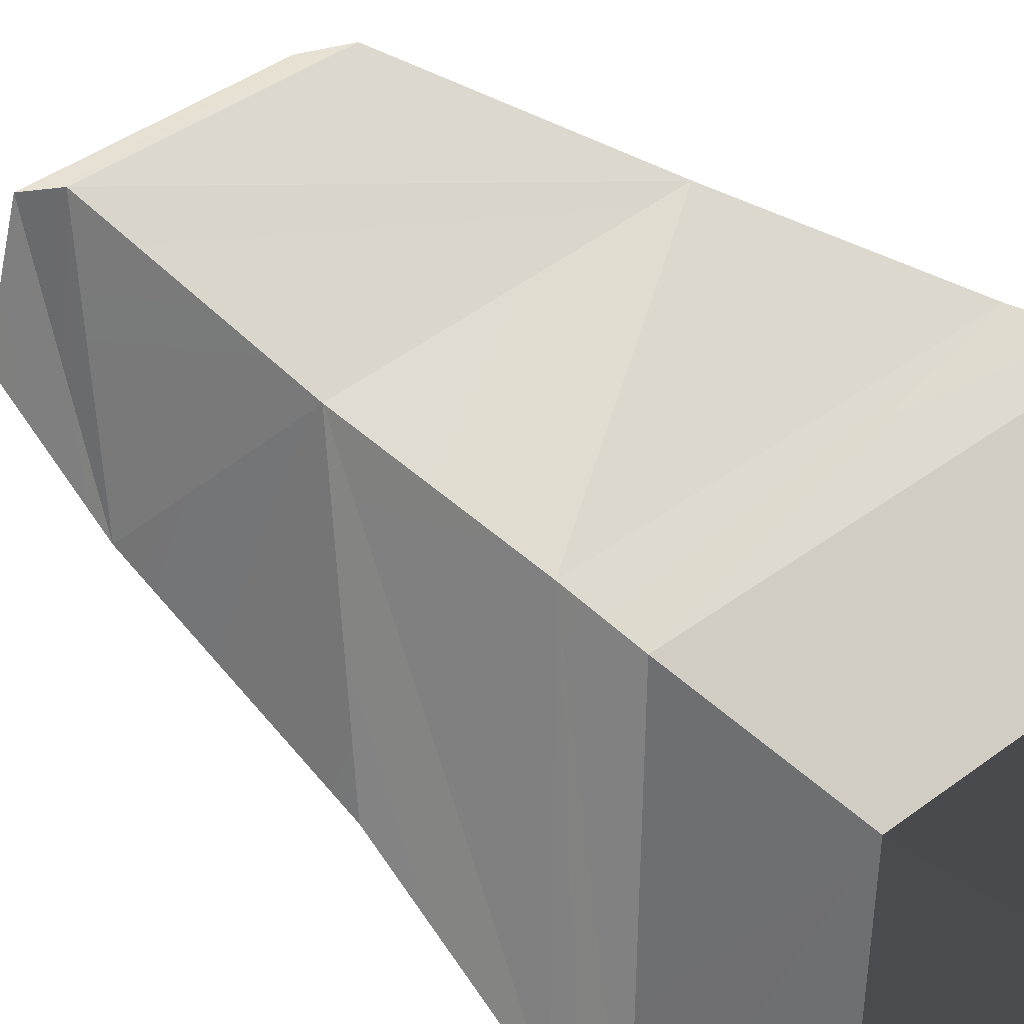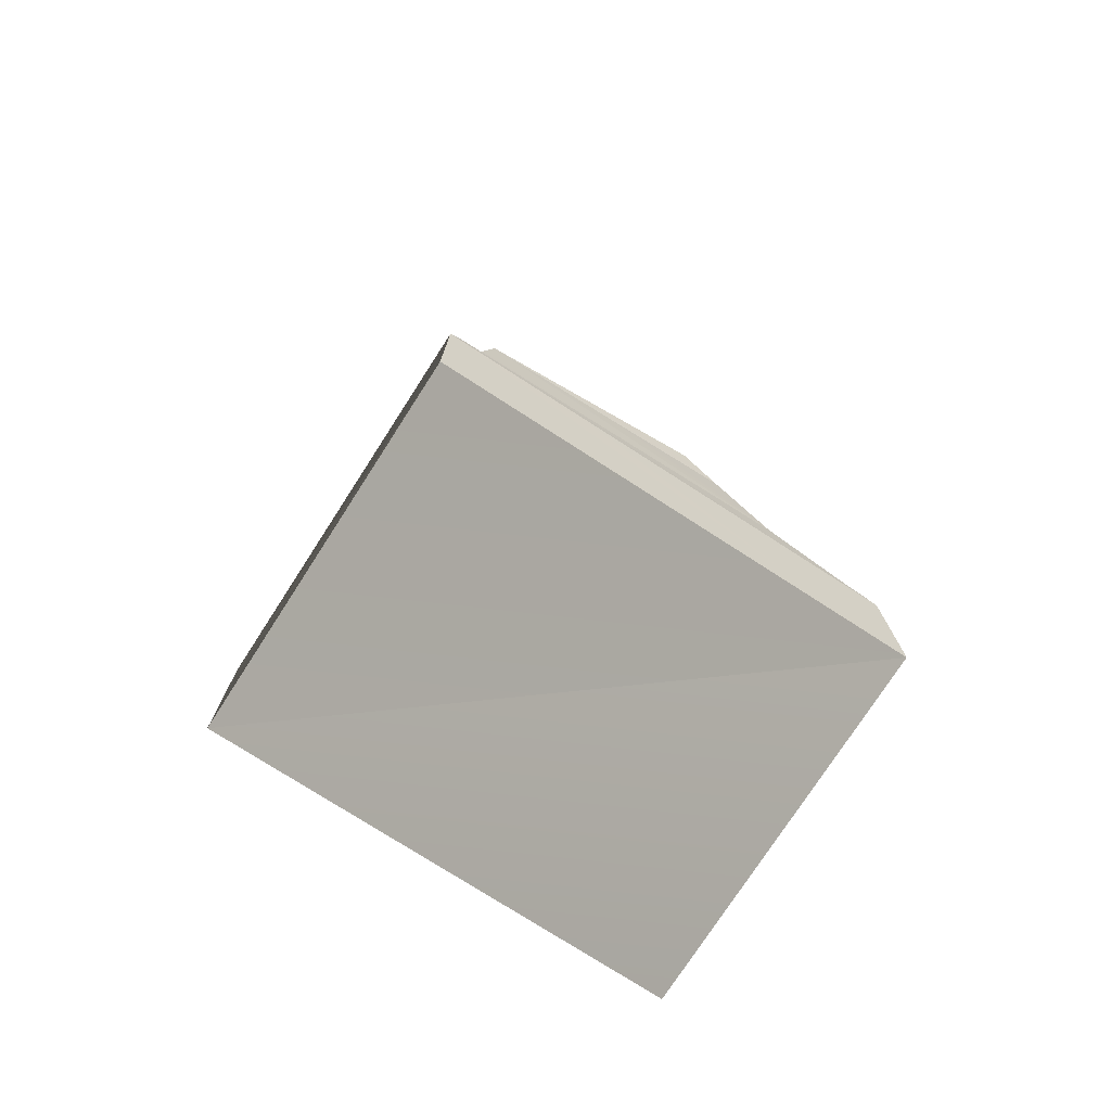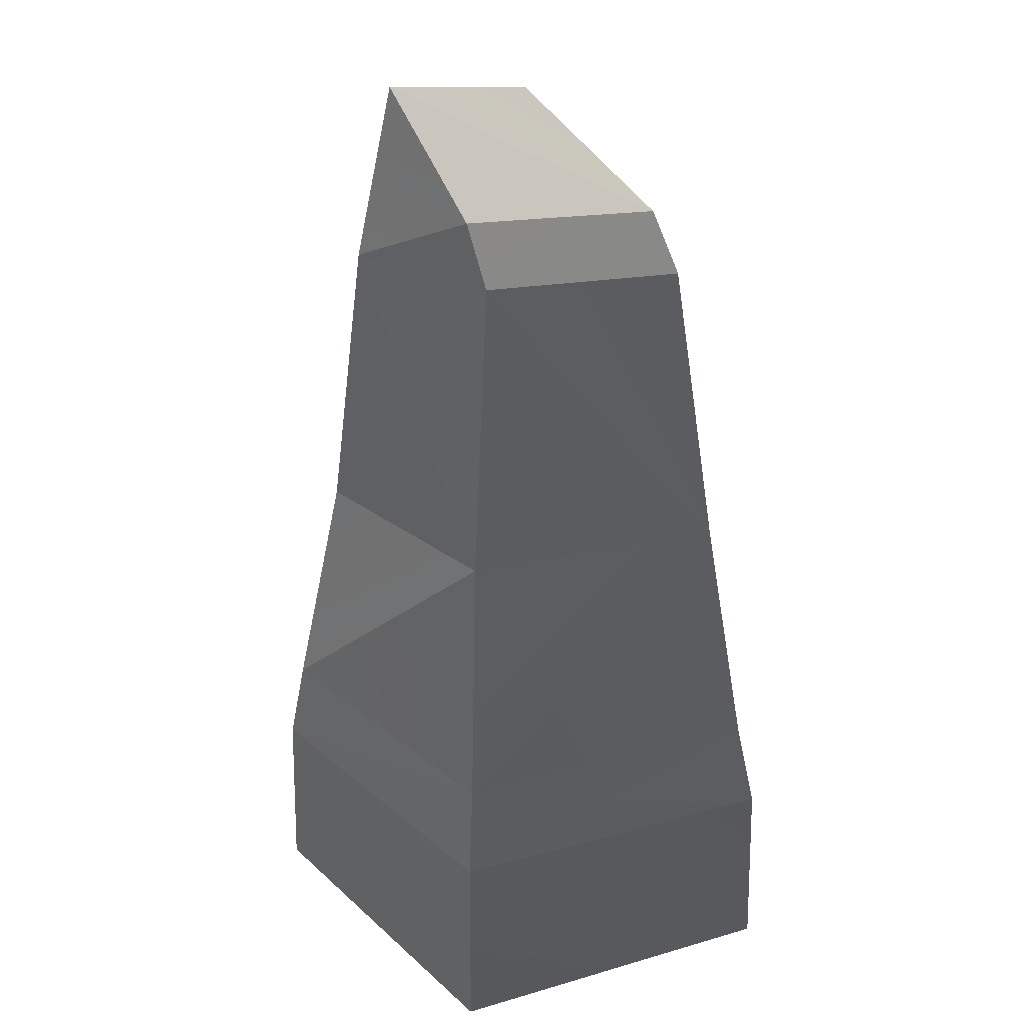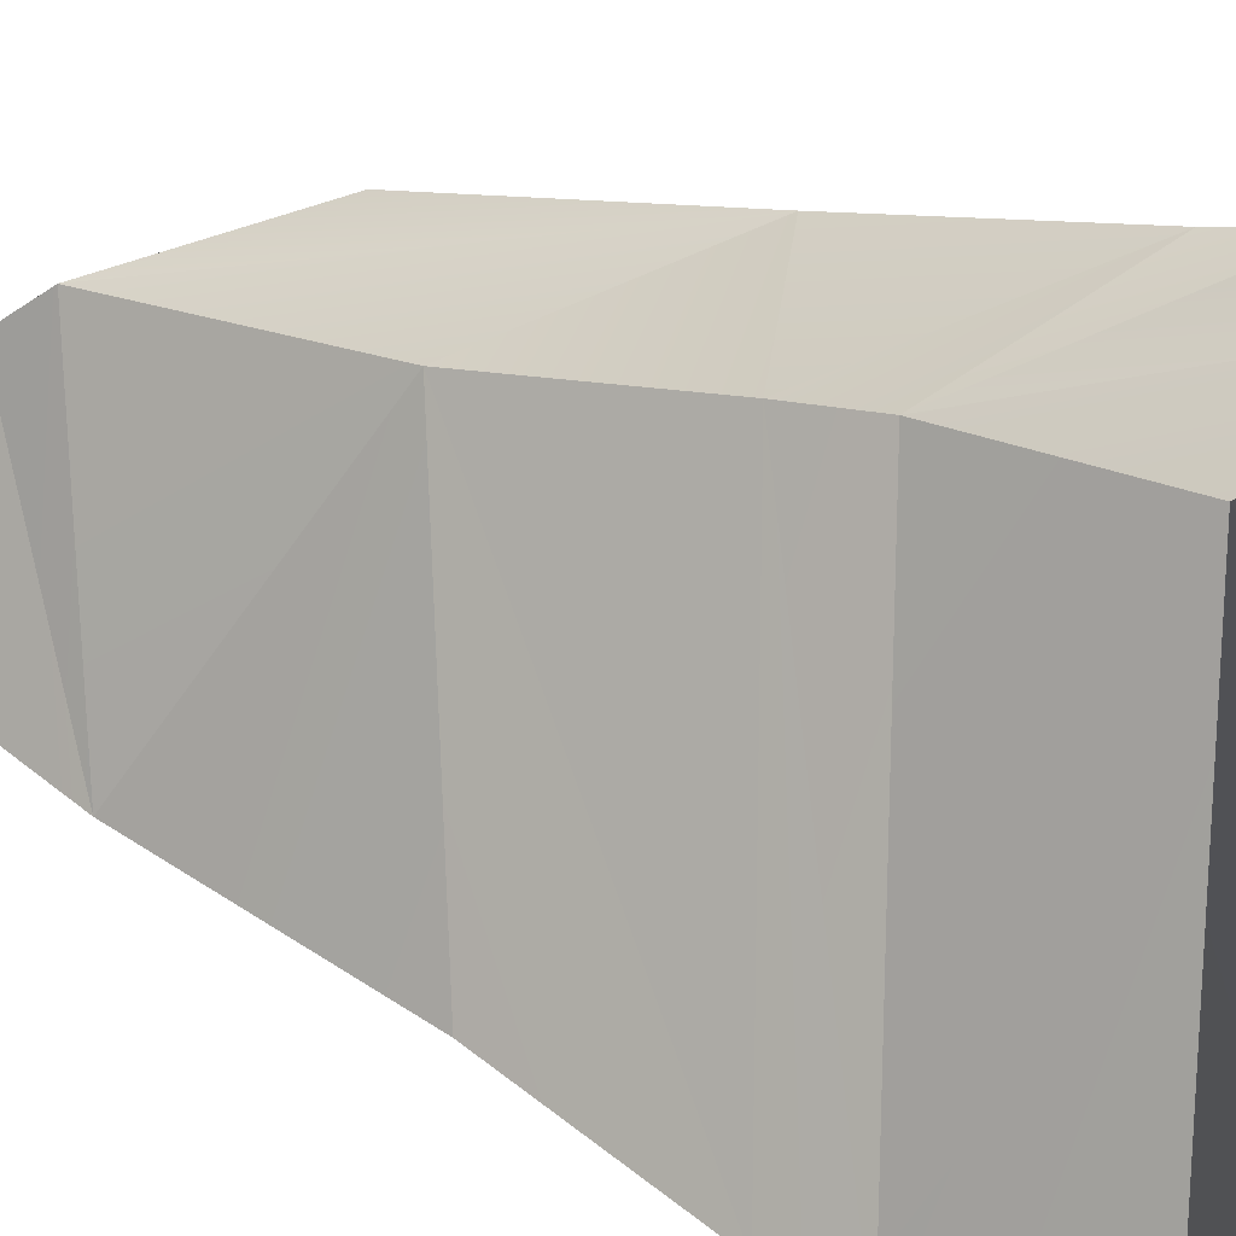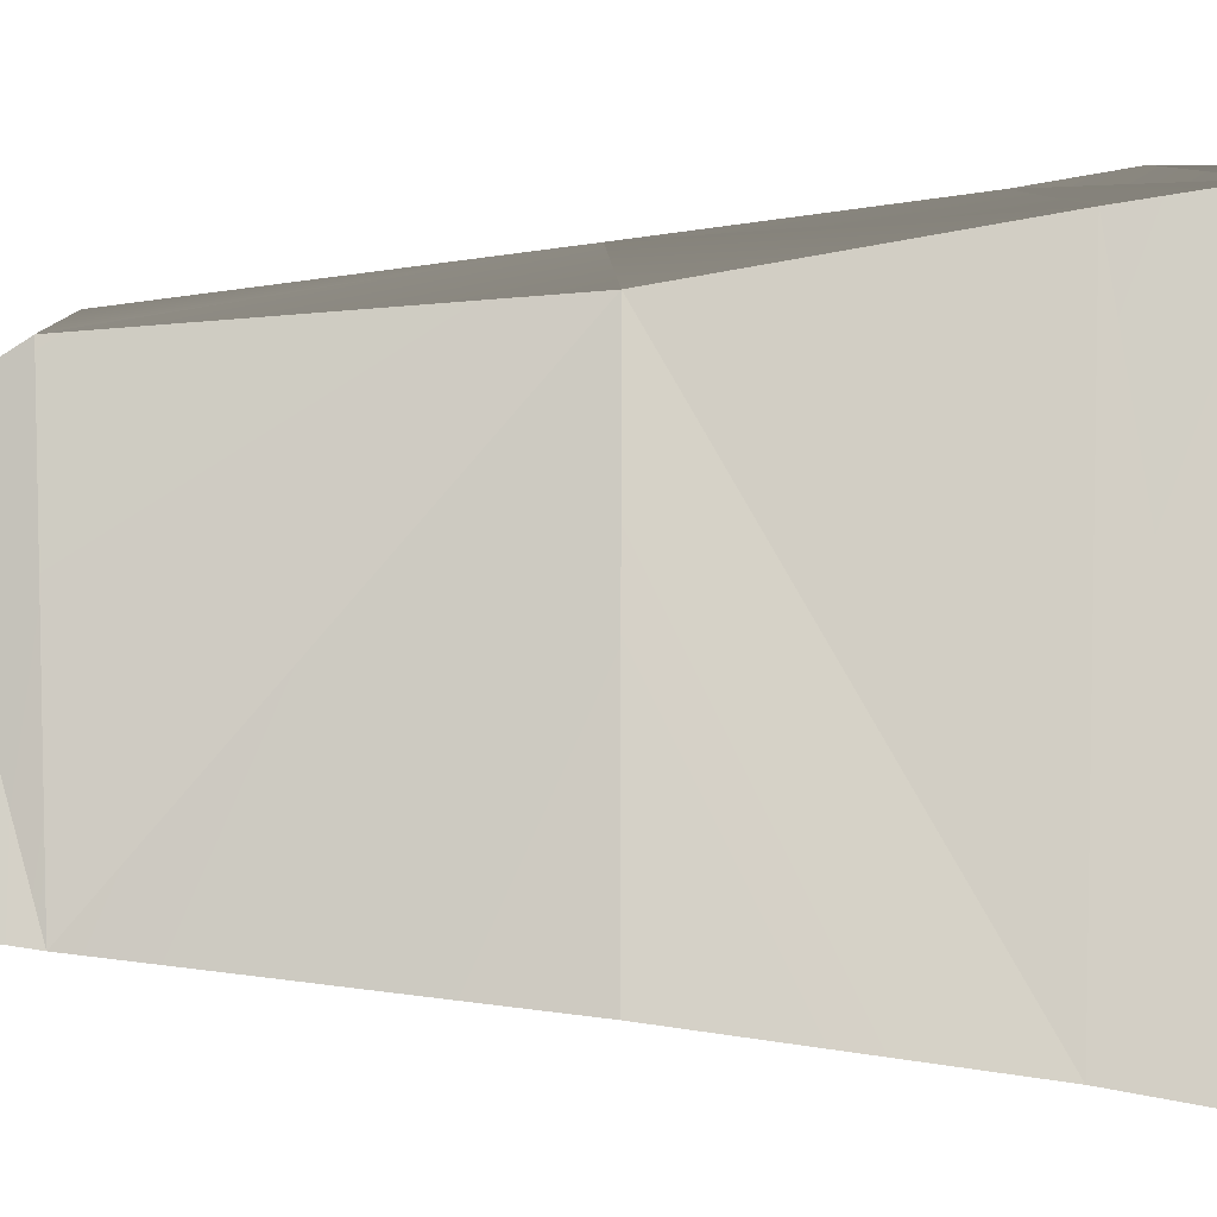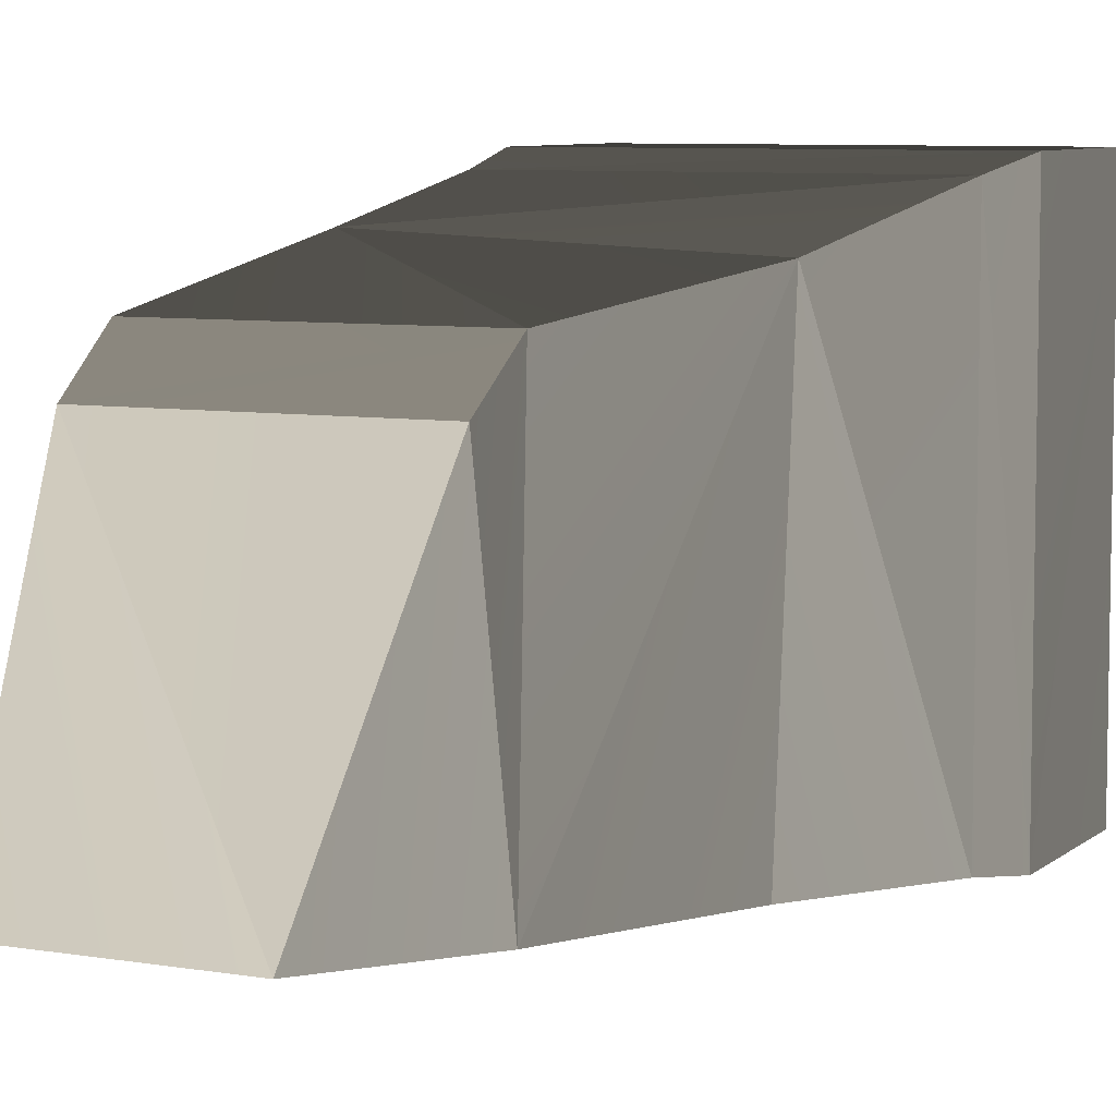
<metadata>
{"format":"obj","ext":"obj","renderer":"f3d","projection":"perspective","resolution":1024,"background":"white","views":[{"elev":42.6,"azim":-41.6,"up":"+Z"},{"elev":-76.0,"azim":-122.8,"up":"+Y"},{"elev":15.4,"azim":-30.2,"up":"+Y"},{"elev":21.8,"azim":-49.8,"up":"+Z"},{"elev":7.2,"azim":-91.8,"up":"+Z"},{"elev":7.2,"azim":-154.7,"up":"+Z"}]}
</metadata>
<code>
o Pillar_Cube
v 0.8858 0.3424 0.02099
v 0.8858 0 0.02099
v 0.8858 0.3424 0.979
v 0.8858 0 0.979
v 0.1142 0.3424 0.02099
v 0.1142 0 0.02099
v 0.1142 0.3424 0.979
v 0.1142 0 0.979
v 0.8591 0.5128 0.9514
v 0.1365 0.5128 0.9514
v 0.8591 0.5128 0.04862
v 0.1365 0.5128 0.04862
v 0.8591 0.5383 0.3147
v 0.8591 0.5383 0.6785
v 0.4201 0.5248 0.3121
v 0.4201 0.5248 0.676
v 0.74 0.5355 0.3907
v 0.74 0.5355 0.6014
v 0.5409 0.5276 0.3892
v 0.5409 0.5276 0.5999
v 0.7275 0.7209 0.3907
v 0.7275 0.7209 0.6014
v 0.5284 0.713 0.3892
v 0.5284 0.713 0.5999
v 0.8171 0.9905 0.339
v 0.8171 0.9905 0.6496
v 0.2218 0.9905 0.1006
v 0.8036 0.9905 0.1006
v 0.8036 0.9905 0.8914
v 0.1942 0.9905 0.8657
v 0.378 0.9905 0.3364
v 0.378 0.9905 0.6471
v 0.748 1.592 0.8172
v 0.252 1.592 0.8177
v 0.748 1.592 0.1692
v 0.2641 1.592 0.1692
v 0.7345 1.724 0.7332
v 0.252 1.724 0.7332
v 0.7022 1.979 0.2173
v 0.331 1.988 0.2173
v 0.7777 1.4 0.3633
v 0.775 1.265 0.6207
v 0.336 1.386 0.3607
v 0.336 1.251 0.6182
v 0.7192 1.778 0.1917
f 2 8 6
f 14 29 9
f 11 14 9
f 16 19 15
f 26 16 32
f 20 22 24
f 13 19 17
f 13 18 14
f 16 18 20
f 21 24 22
f 20 23 19
f 19 21 17
f 17 22 18
f 15 32 16
f 25 15 13
f 13 28 25
f 27 28 11
f 1 9 3
f 27 11 12
f 6 1 2
f 30 27 12
f 7 8 4
f 7 9 10
f 7 4 3
f 8 5 6
f 2 4 8
f 29 30 10
f 4 1 3
f 13 11 28
f 14 26 29
f 7 3 9
f 4 2 1
f 6 5 1
f 11 5 12
f 11 13 14
f 16 20 19
f 26 14 16
f 20 18 22
f 13 15 19
f 13 17 18
f 16 14 18
f 21 23 24
f 20 24 23
f 19 23 21
f 17 21 22
f 15 31 32
f 25 31 15
f 29 10 9
f 30 12 10
f 8 7 5
f 1 11 9
f 5 10 12
f 11 1 5
f 5 7 10
f 41 25 28
f 41 31 25
f 33 41 35
f 31 44 32
f 42 43 41
f 42 32 44
f 34 29 33
f 27 35 28
f 38 40 36
f 38 36 34
f 34 30 29
f 27 36 35
f 34 37 38
f 45 37 35
f 41 43 31
f 41 28 35
f 33 42 41
f 31 43 44
f 42 44 43
f 42 26 32
f 29 42 33
f 37 40 38
f 30 36 27
f 40 39 45
f 29 26 42
f 34 33 37
f 39 37 45
f 37 33 35
f 37 39 40
f 30 34 36
f 35 36 45
f 36 40 45

</code>
